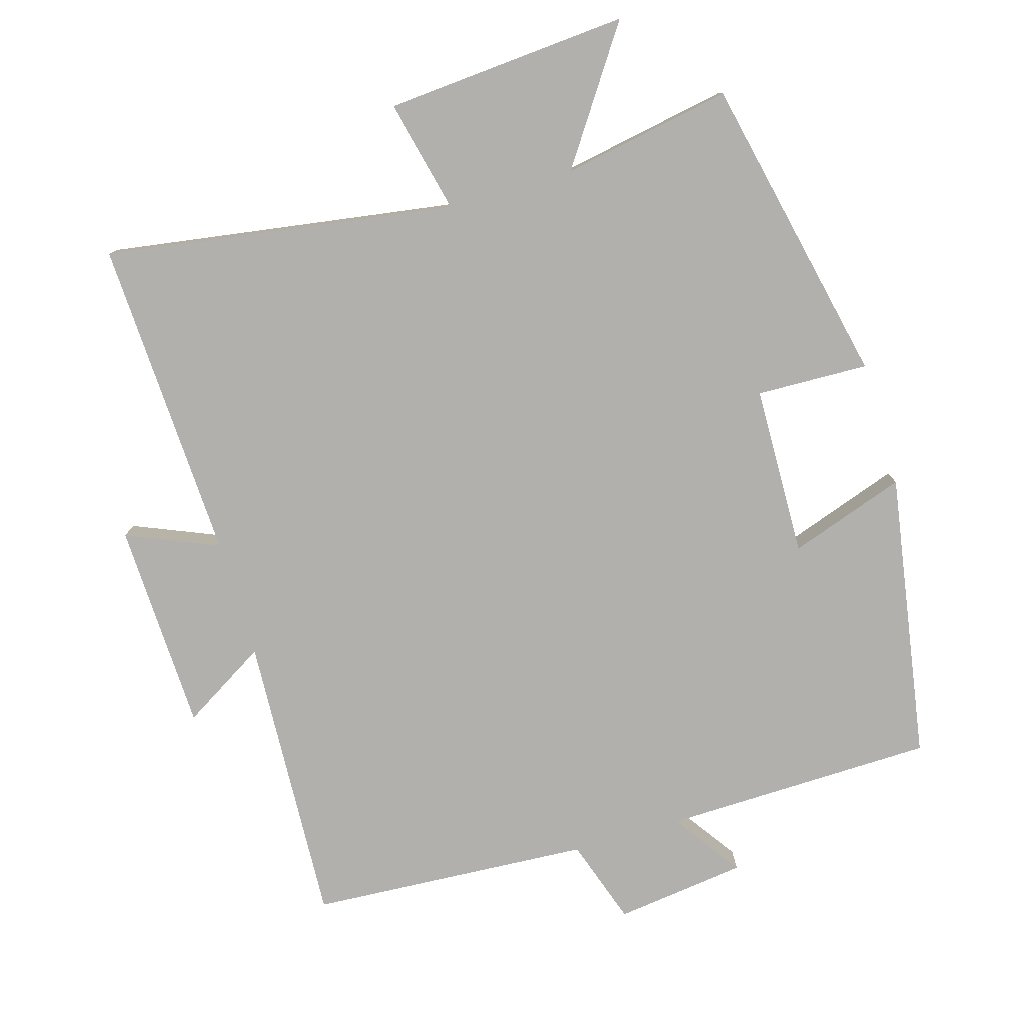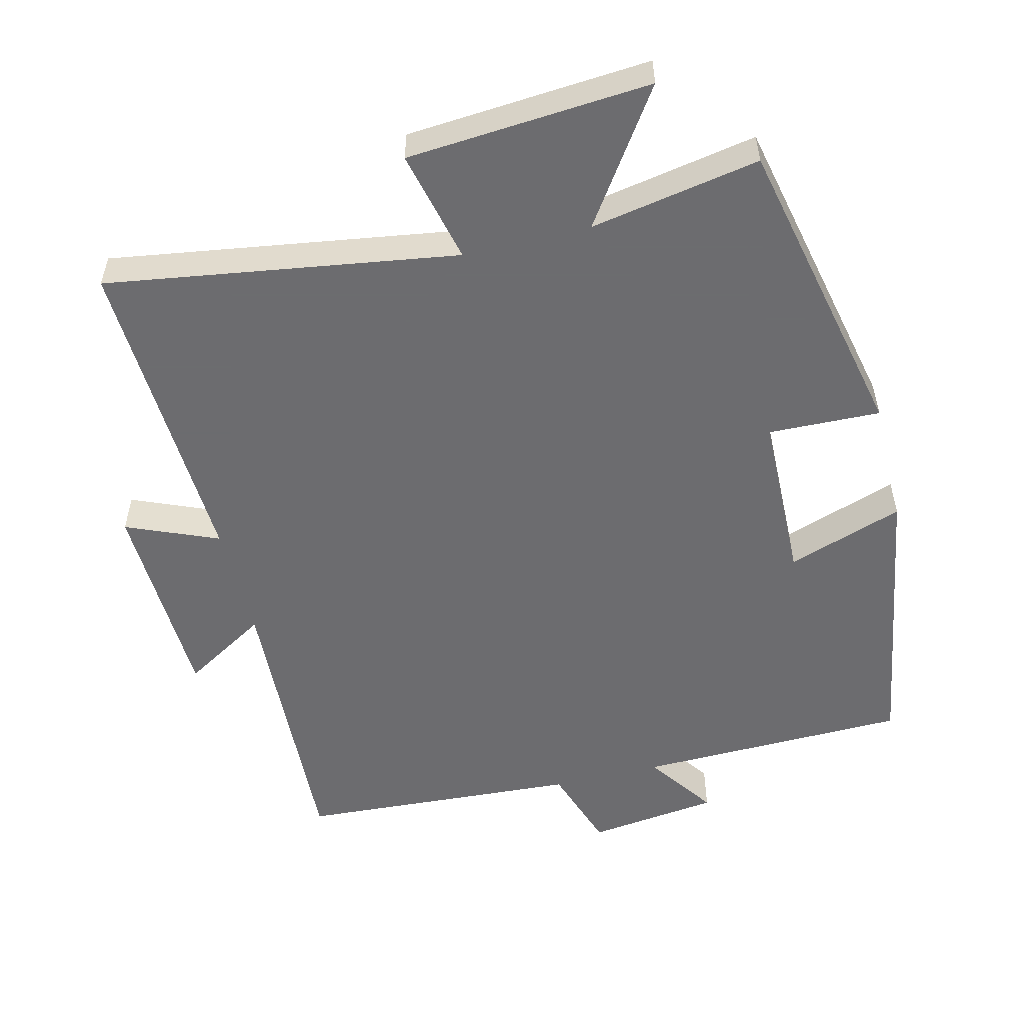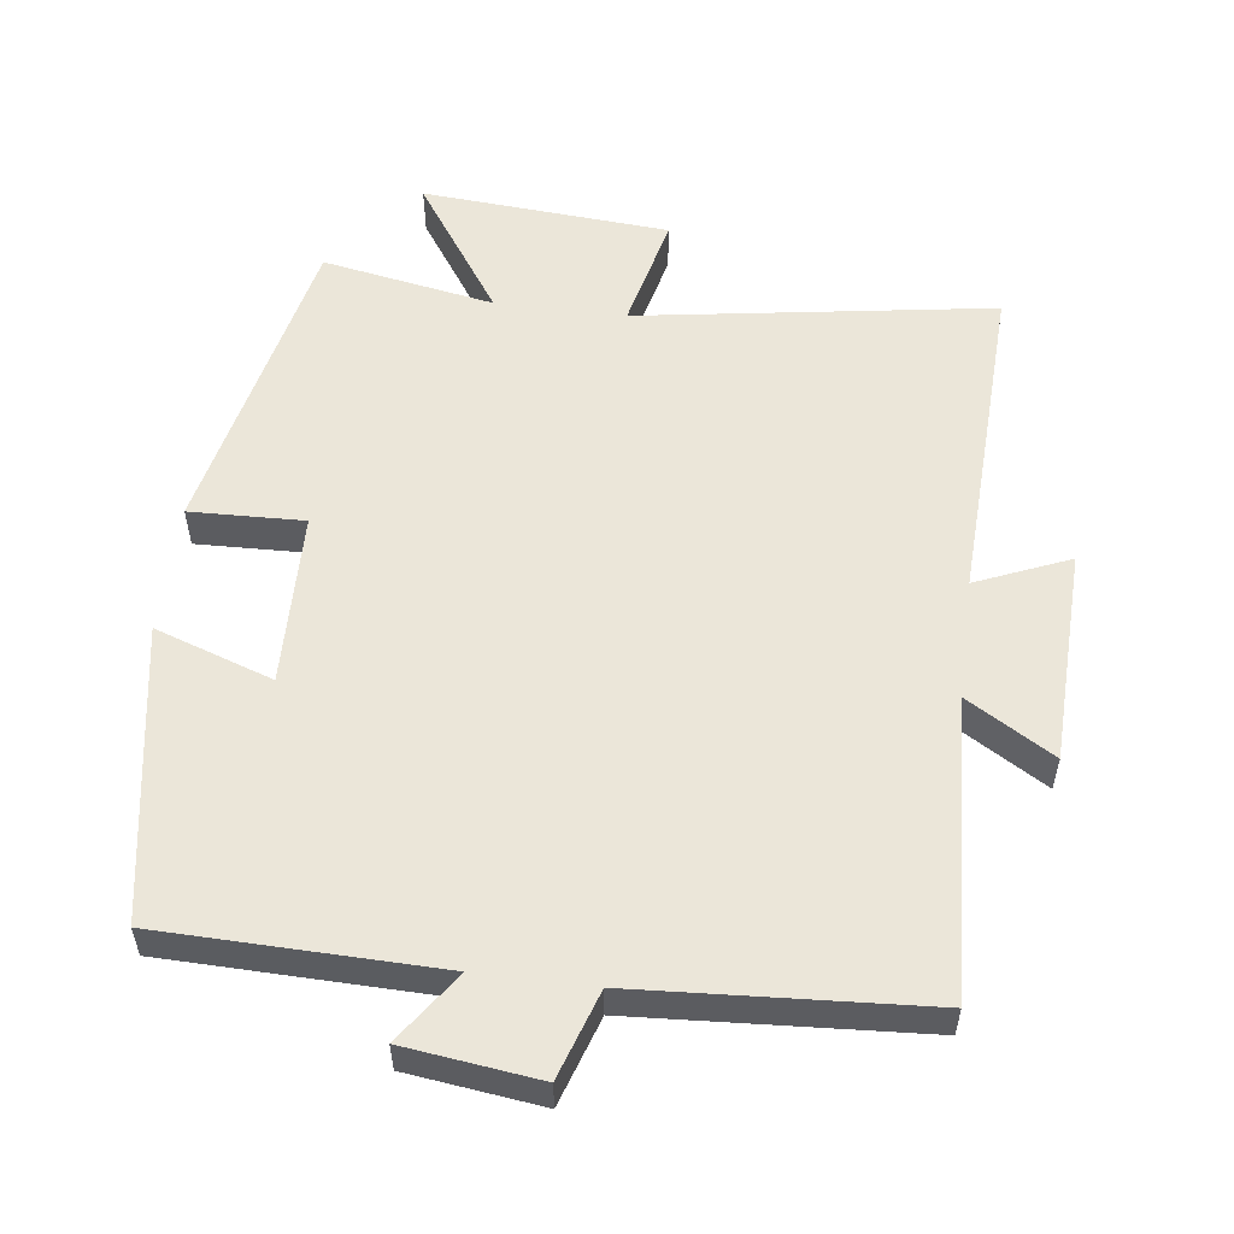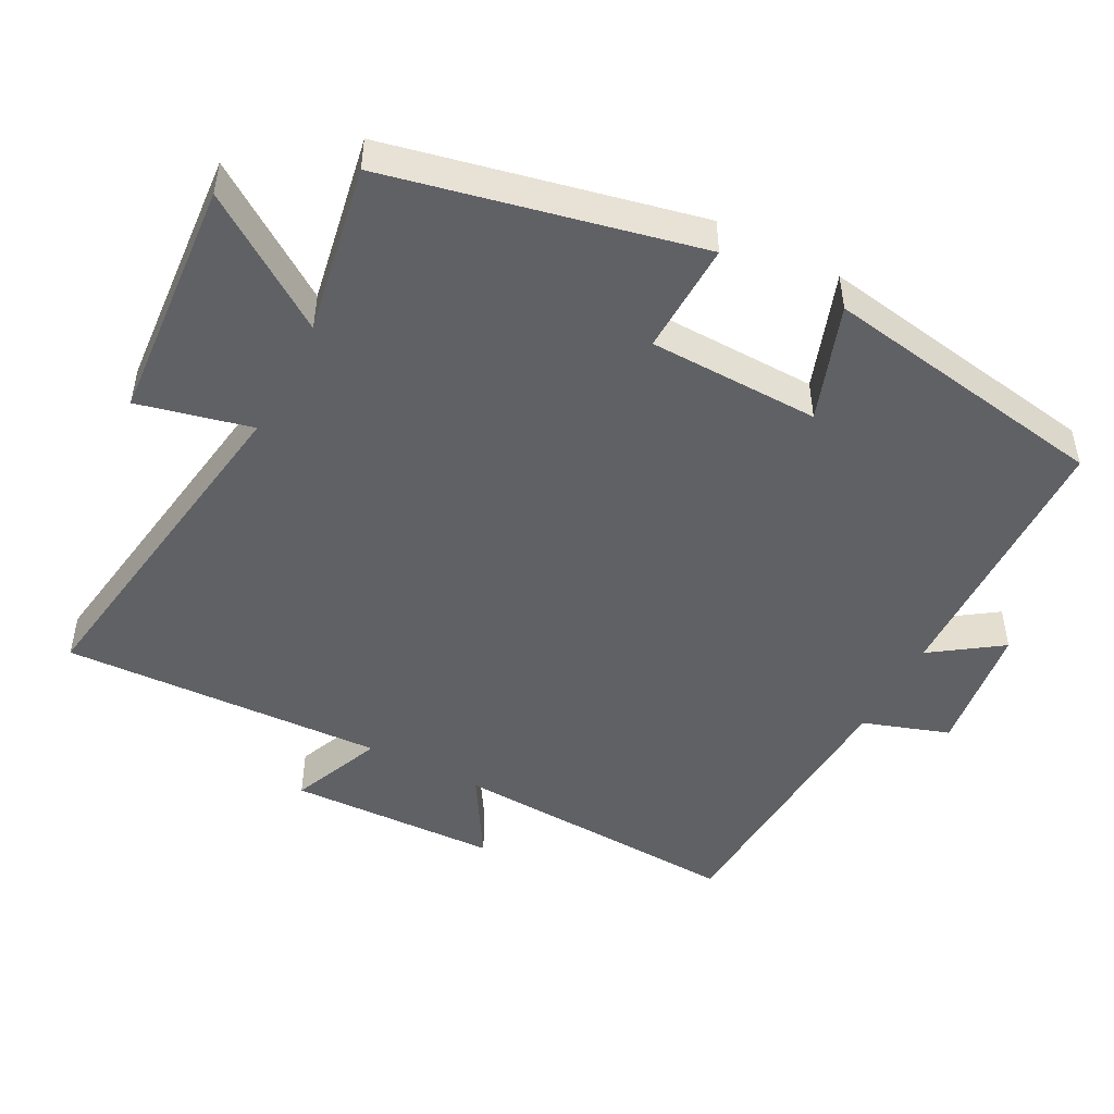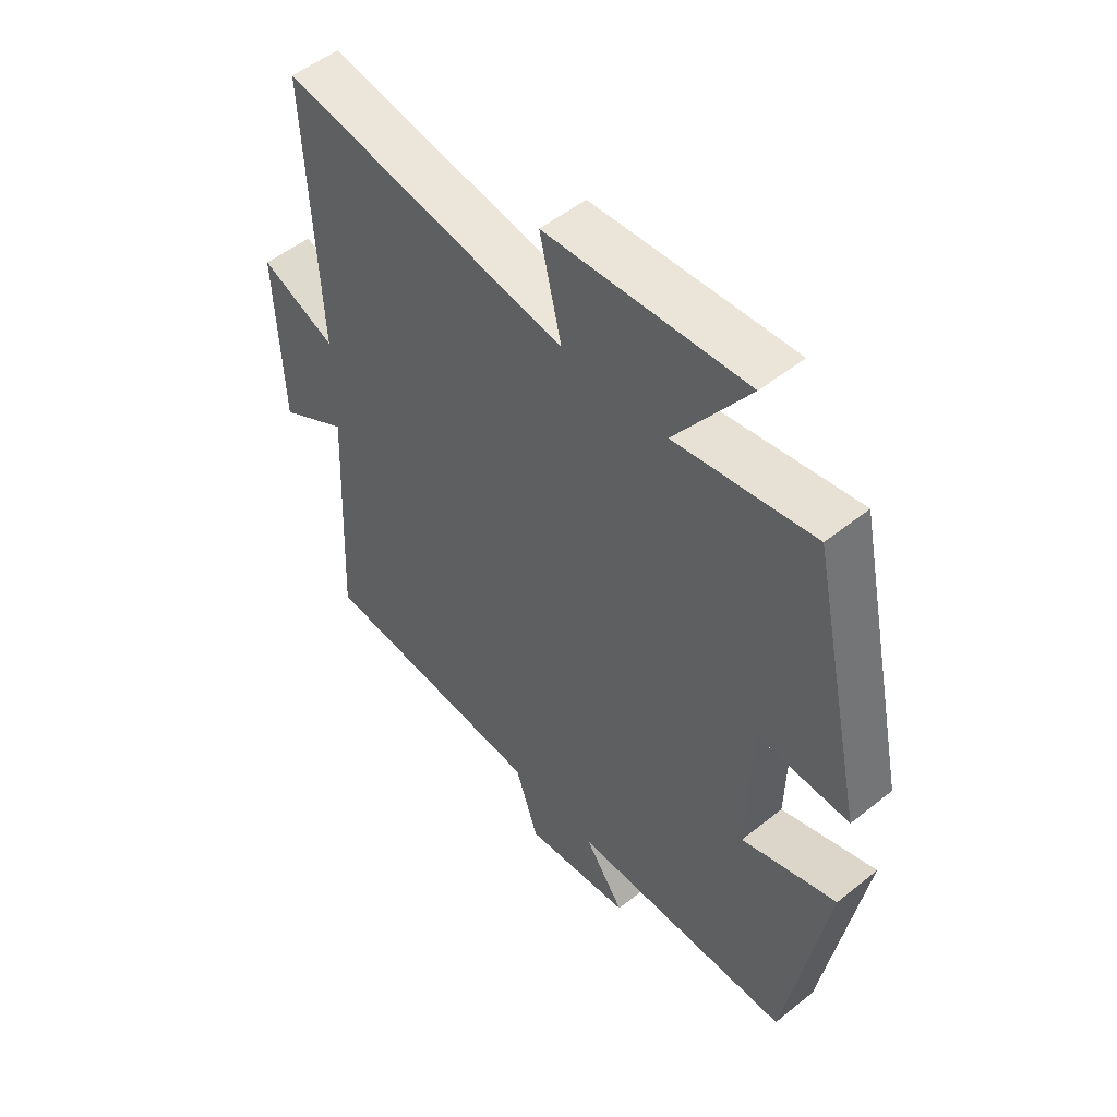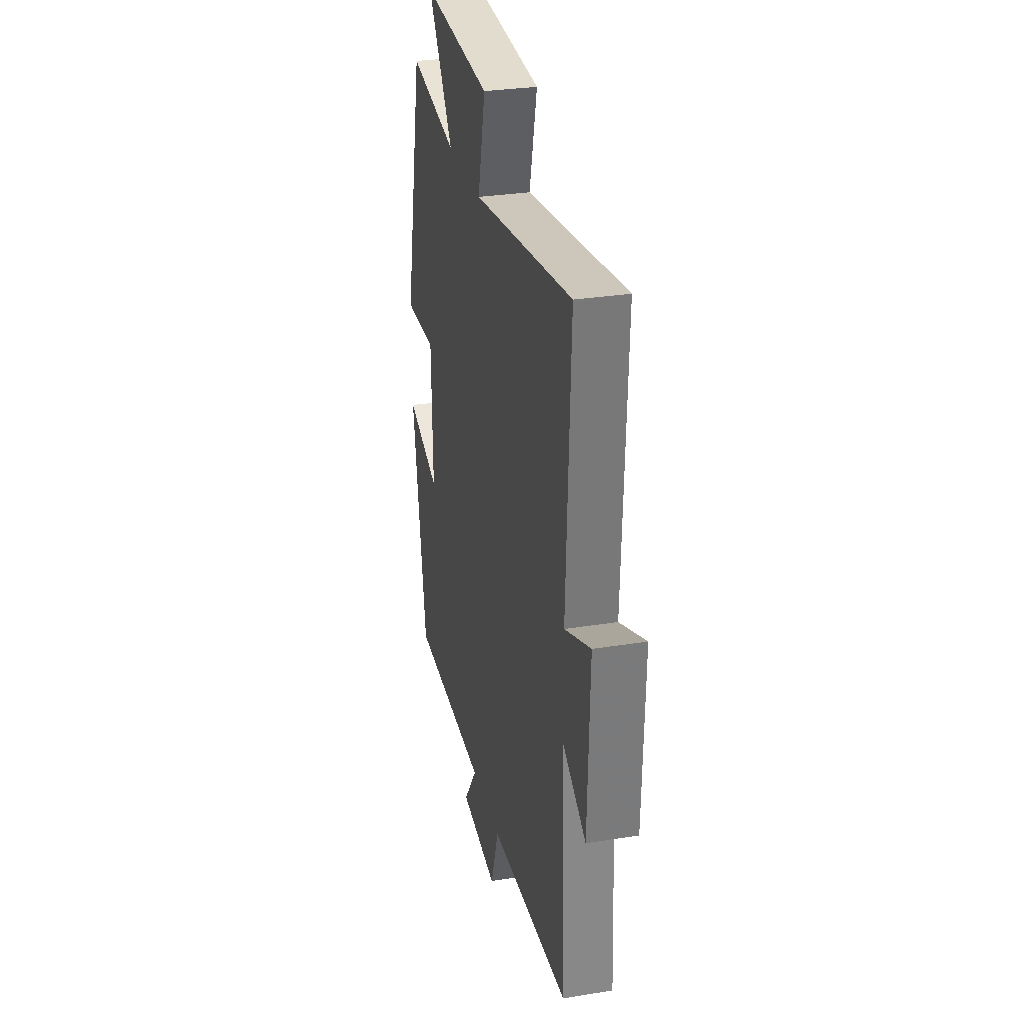
<metadata>
{"format":"obj","ext":"obj","renderer":"f3d","projection":"perspective","resolution":1024,"background":"white","views":[{"elev":-78.6,"azim":16.5,"up":"+Y"},{"elev":-53.8,"azim":13.9,"up":"+Y"},{"elev":55.3,"azim":-172.8,"up":"+Y"},{"elev":-48.5,"azim":62.4,"up":"+Y"},{"elev":52.0,"azim":49.1,"up":"+Z"},{"elev":30.3,"azim":-103.2,"up":"+Z"}]}
</metadata>
<code>
v -0.52 0.07 0.577
v -0.02 0.07 0.5
v -0.058 0.07 0.662
v 0.29 0.07 0.688
v 0.162 0.07 0.5
v 0.404 0.07 0.544
v 0.5 0.07 0.102
v 0.34 0.07 0.107
v 0.334 0.07 -0.137
v 0.5 0.07 -0.08
v 0.431 0.07 -0.492
v 0.042 0.07 -0.5
v 0.111 0.07 -0.599
v -0.077 0.07 -0.623
v -0.118 0.07 -0.5
v -0.521 0.07 -0.475
v -0.5 0.07 -0.057
v -0.621 0.07 -0.13
v -0.631 0.07 0.17
v -0.5 0.07 0.115
v -0.52 0 0.577
v -0.02 0 0.5
v -0.058 0 0.662
v 0.29 0 0.688
v 0.162 0 0.5
v 0.404 0 0.544
v 0.5 0 0.102
v 0.34 0 0.107
v 0.334 0 -0.137
v 0.5 0 -0.08
v 0.431 0 -0.492
v 0.042 0 -0.5
v 0.111 0 -0.599
v -0.077 0 -0.623
v -0.118 0 -0.5
v -0.521 0 -0.475
v -0.5 0 -0.057
v -0.621 0 -0.13
v -0.631 0 0.17
v -0.5 0 0.115
f 17 18 19 20
f 15 16 17
f 15 17 20
f 12 13 14 15
f 9 10 11 12
f 8 9 12 15
f 5 6 7 8
f 5 8 15 20
f 2 3 4 5
f 20 1 2
f 2 5 20
f 40 39 38 37
f 37 36 35
f 40 37 35
f 35 34 33 32
f 32 31 30 29
f 35 32 29 28
f 28 27 26 25
f 40 35 28 25
f 25 24 23 22
f 22 21 40
f 40 25 22
f 1 21 22 2
f 2 22 23 3
f 3 23 24 4
f 4 24 25 5
f 5 25 26 6
f 6 26 27 7
f 7 27 28 8
f 8 28 29 9
f 9 29 30 10
f 10 30 31 11
f 11 31 32 12
f 12 32 33 13
f 13 33 34 14
f 14 34 35 15
f 15 35 36 16
f 16 36 37 17
f 17 37 38 18
f 18 38 39 19
f 19 39 40 20
f 20 40 21 1

</code>
